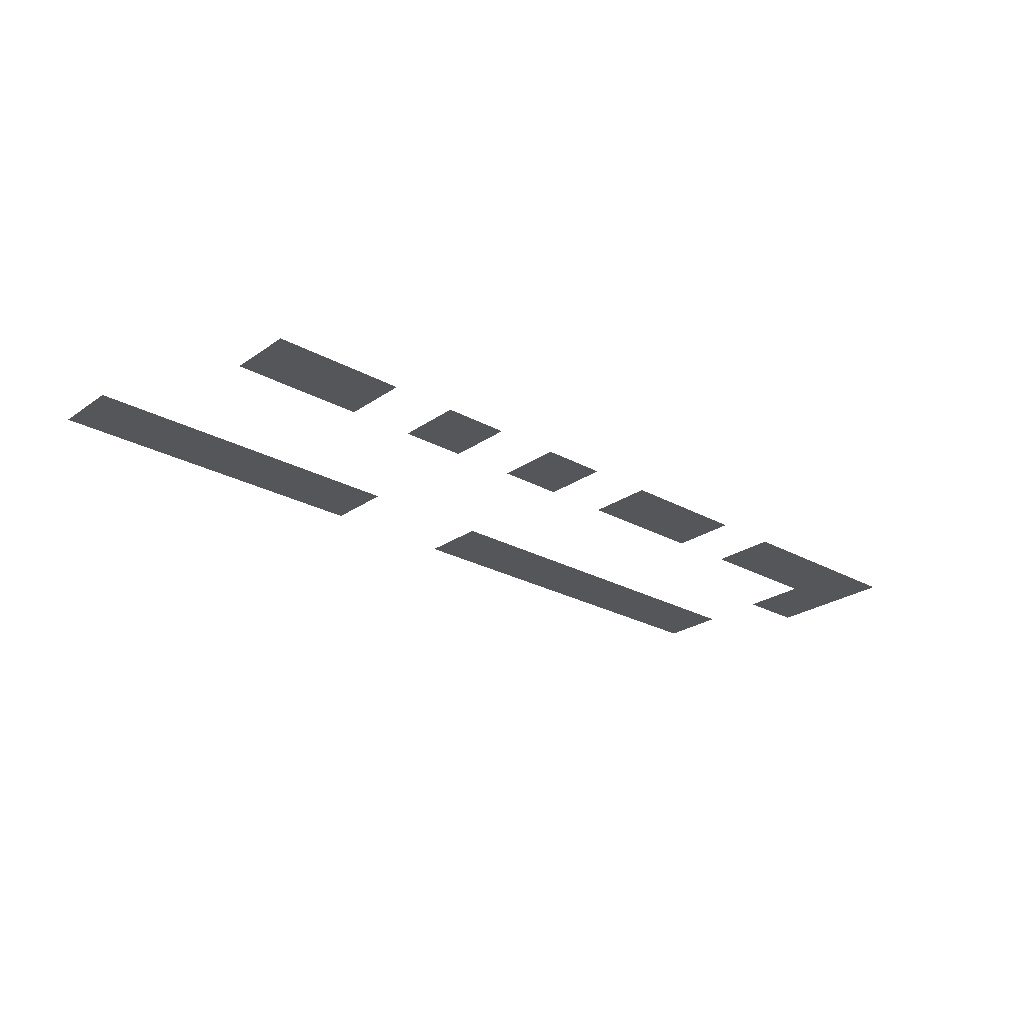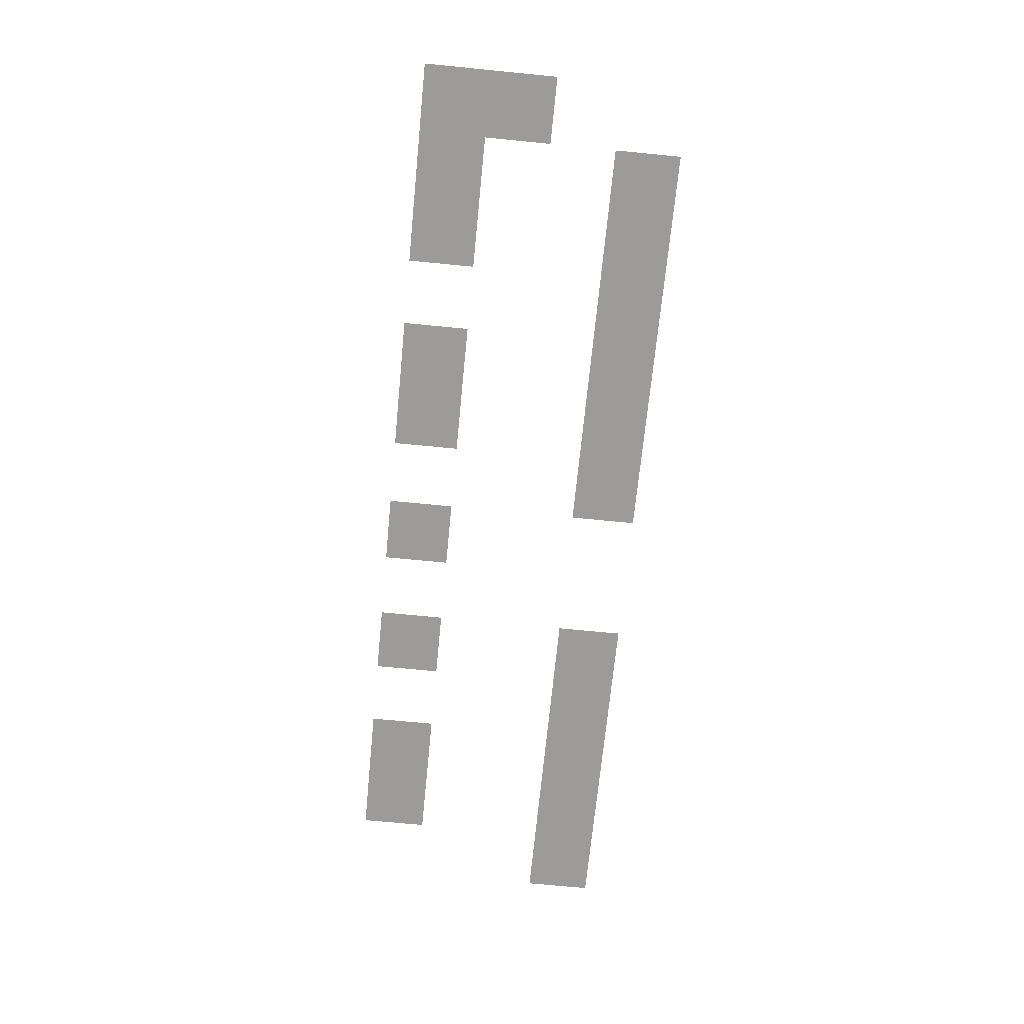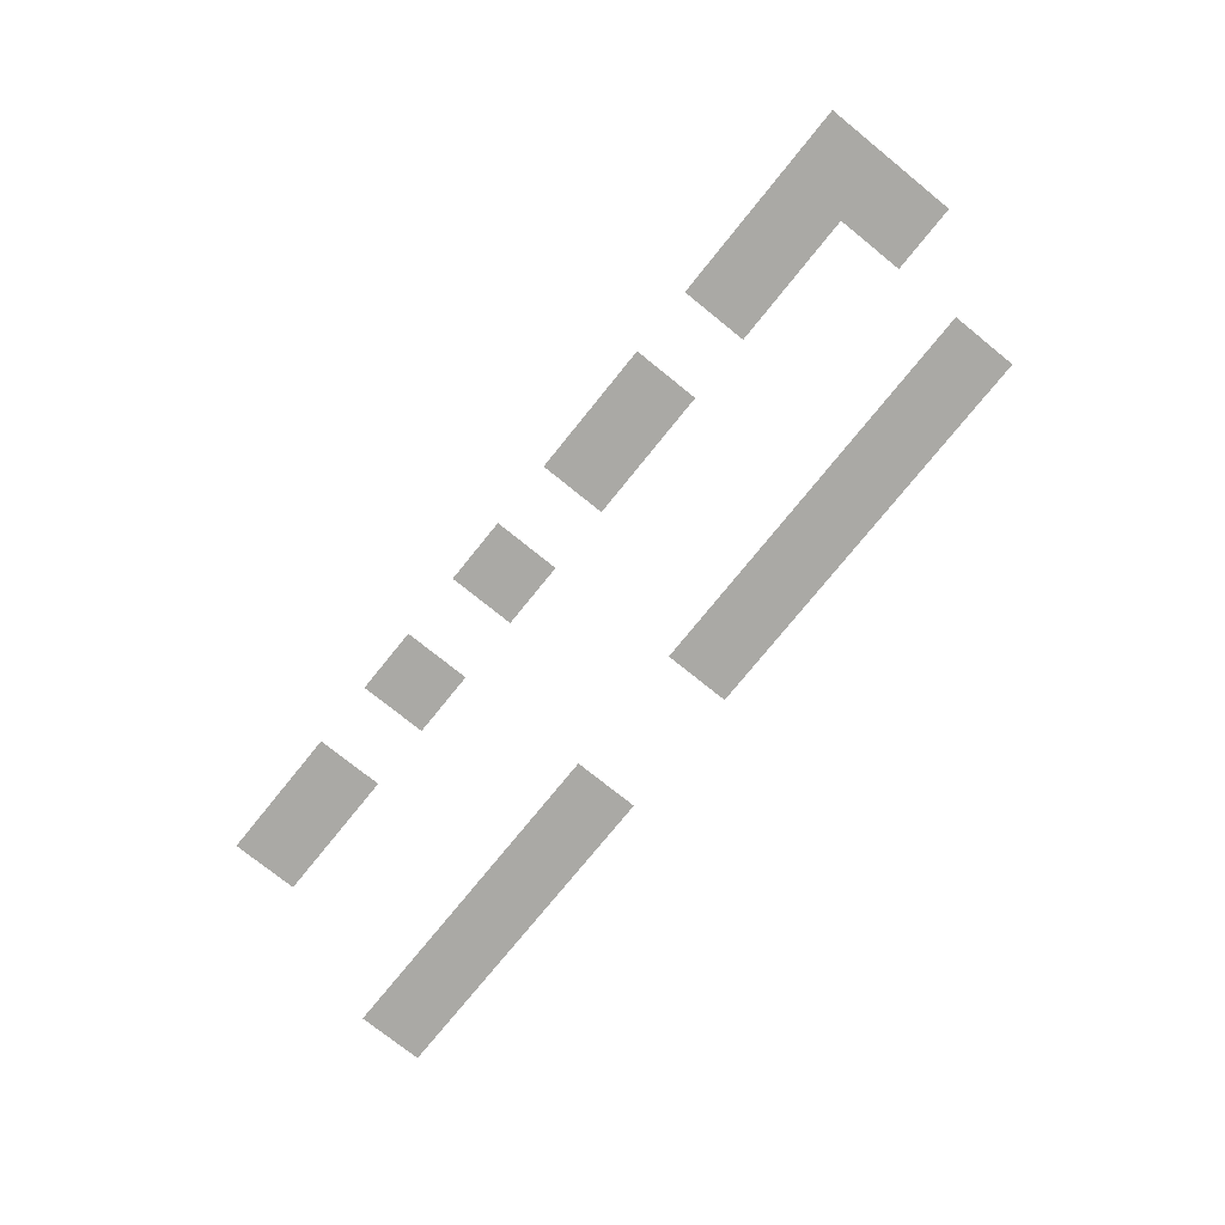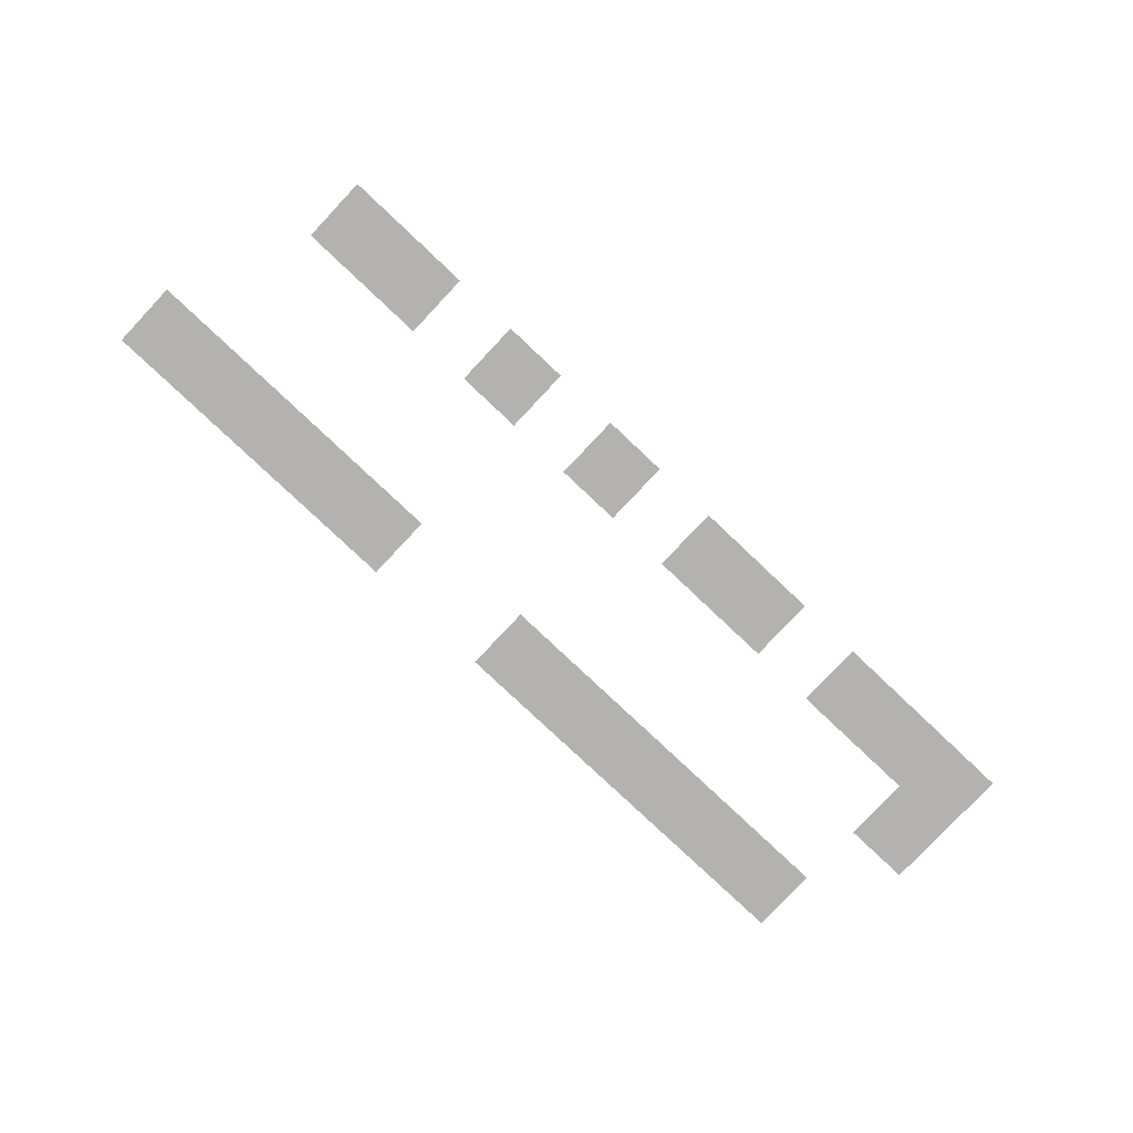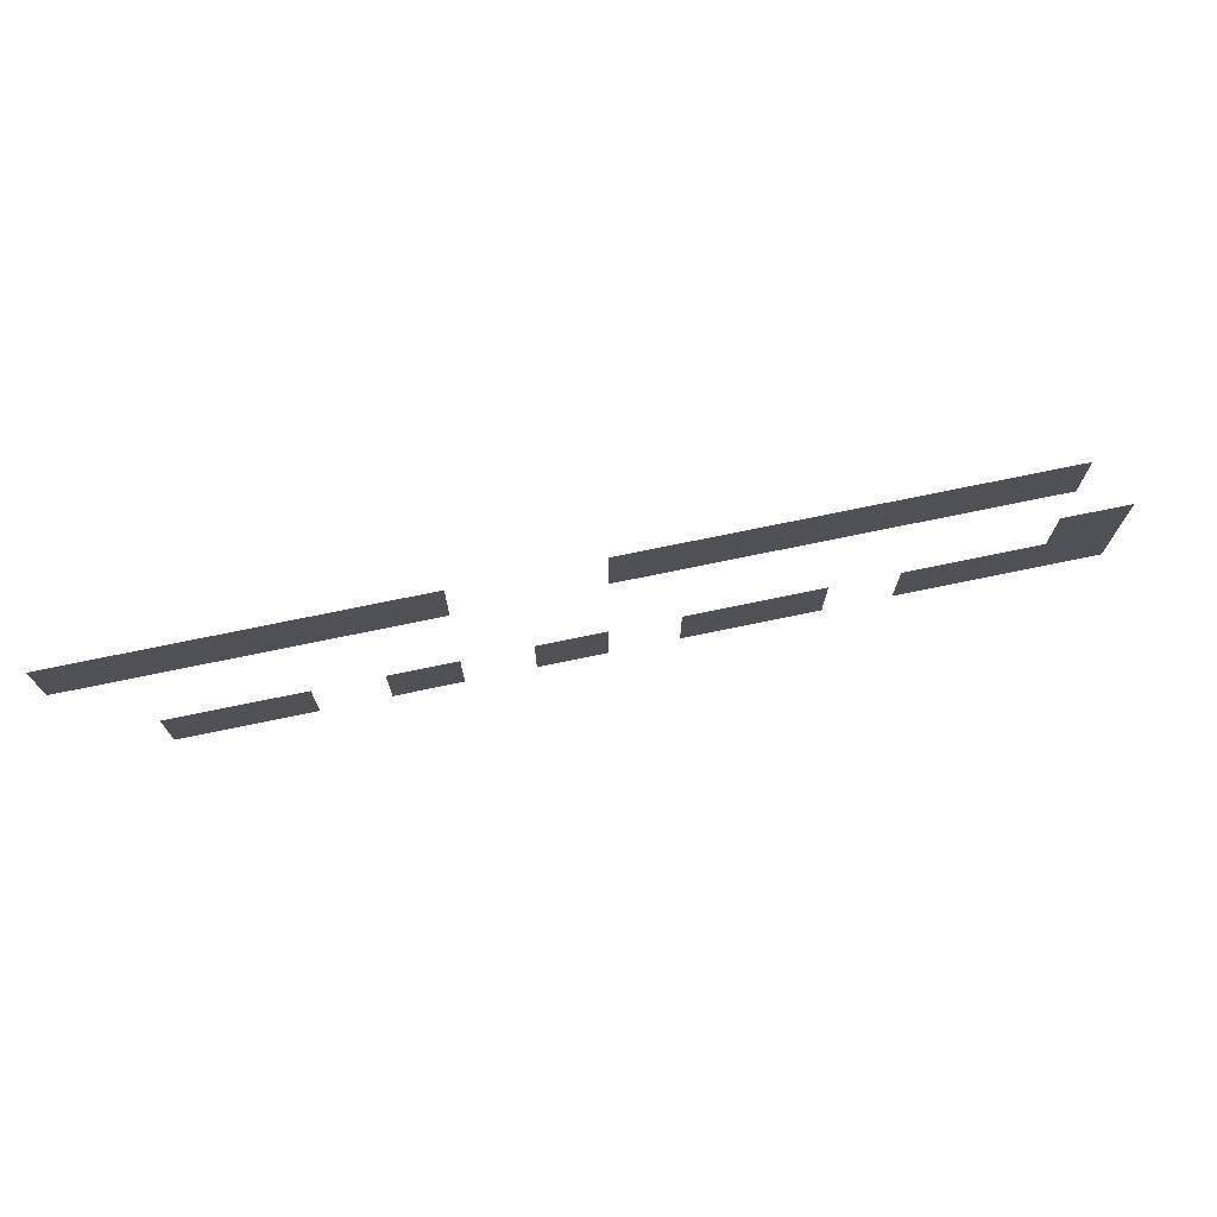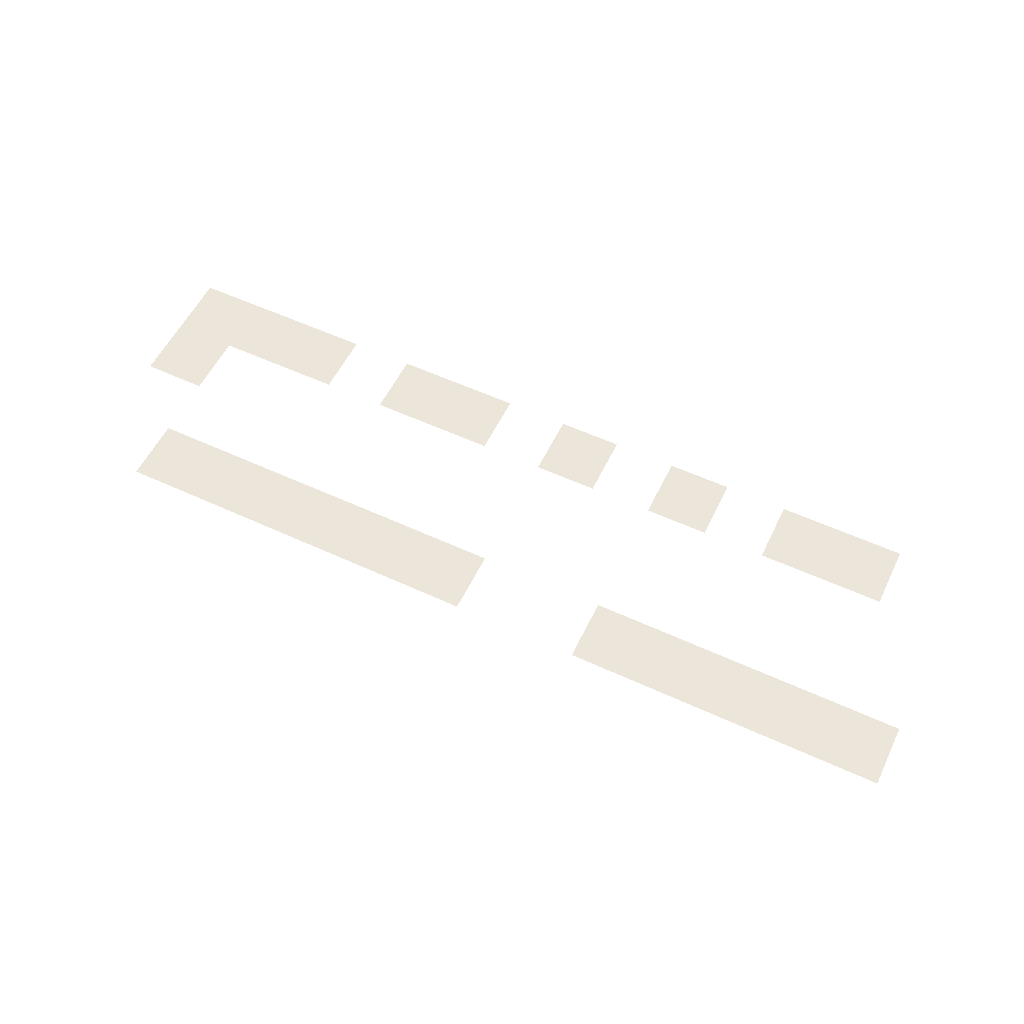
<metadata>
{"format":"obj","ext":"obj","renderer":"f3d","projection":"perspective","resolution":1024,"background":"white","views":[{"elev":-25.3,"azim":-41.9,"up":"+Z"},{"elev":-69.8,"azim":84.4,"up":"+Z"},{"elev":-75.4,"azim":51.1,"up":"+Z"},{"elev":-79.7,"azim":-43.3,"up":"+Z"},{"elev":72.3,"azim":-11.8,"up":"+Y"},{"elev":56.4,"azim":-154.2,"up":"+Z"}]}
</metadata>
<code>
v -800 -320 0
v -832 -320 0
v -832 -288 0
v -800 -288 0
v -768 -320 0
v -800 -320 0
v -800 -288 0
v -768 -288 0
v -736 -320 0
v -768 -320 0
v -768 -288 0
v -736 -288 0
v -704 -320 0
v -736 -320 0
v -736 -288 0
v -704 -288 0
v -672 -320 0
v -704 -320 0
v -704 -288 0
v -672 -288 0
v -576 -320 0
v -608 -320 0
v -608 -288 0
v -576 -288 0
v -544 -320 0
v -576 -320 0
v -576 -288 0
v -544 -288 0
v -512 -320 0
v -544 -320 0
v -544 -288 0
v -512 -288 0
v -480 -320 0
v -512 -320 0
v -512 -288 0
v -480 -288 0
v -448 -320 0
v -480 -320 0
v -480 -288 0
v -448 -288 0
v -416 -320 0
v -448 -320 0
v -448 -288 0
v -416 -288 0
v -384 -384 0
v -416 -384 0
v -416 -352 0
v -384 -352 0
v -768 -416 0
v -800 -416 0
v -800 -384 0
v -768 -384 0
v -736 -416 0
v -768 -416 0
v -768 -384 0
v -736 -384 0
v -672 -416 0
v -704 -416 0
v -704 -384 0
v -672 -384 0
v -608 -416 0
v -640 -416 0
v -640 -384 0
v -608 -384 0
v -544 -416 0
v -576 -416 0
v -576 -384 0
v -544 -384 0
v -512 -416 0
v -544 -416 0
v -544 -384 0
v -512 -384 0
v -448 -416 0
v -480 -416 0
v -480 -384 0
v -448 -384 0
v -416 -416 0
v -448 -416 0
v -448 -384 0
v -416 -384 0
v -384 -416 0
v -416 -416 0
v -416 -384 0
v -384 -384 0
g Parti1k_mesh_0009
f 1 2 3 4
f 5 6 7 8
f 9 10 11 12
f 13 14 15 16
f 17 18 19 20
f 21 22 23 24
f 25 26 27 28
f 29 30 31 32
f 33 34 35 36
f 37 38 39 40
f 41 42 43 44
f 45 46 47 48
f 49 50 51 52
f 53 54 55 56
f 57 58 59 60
f 61 62 63 64
f 65 66 67 68
f 69 70 71 72
f 73 74 75 76
f 77 78 79 80
f 81 82 83 84

</code>
